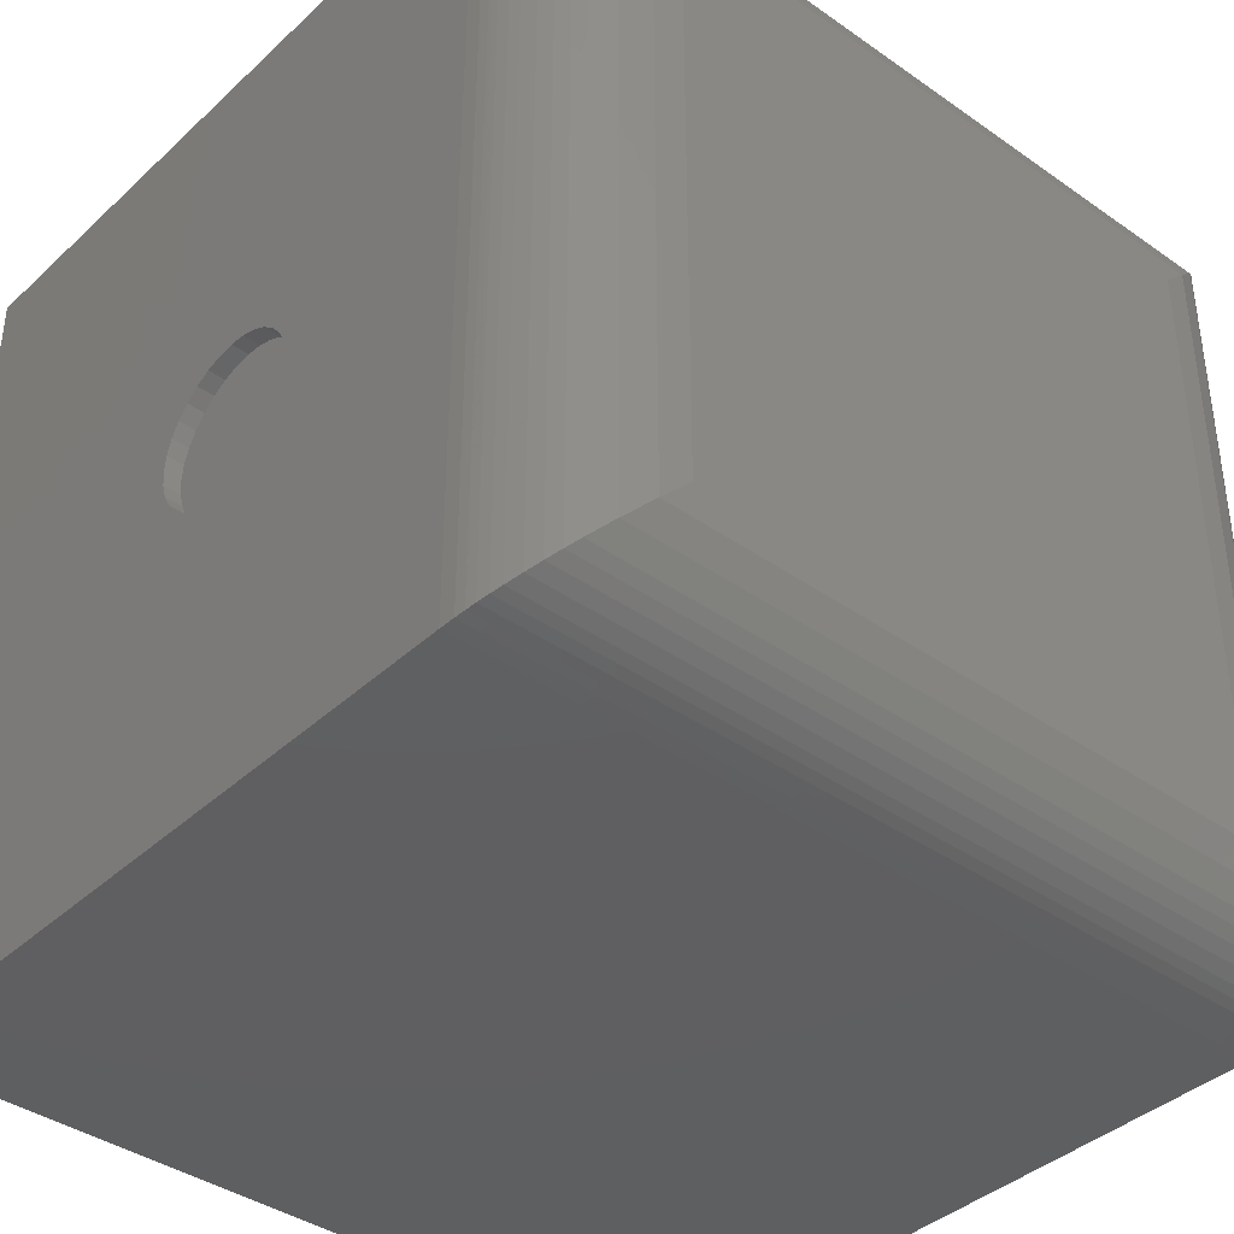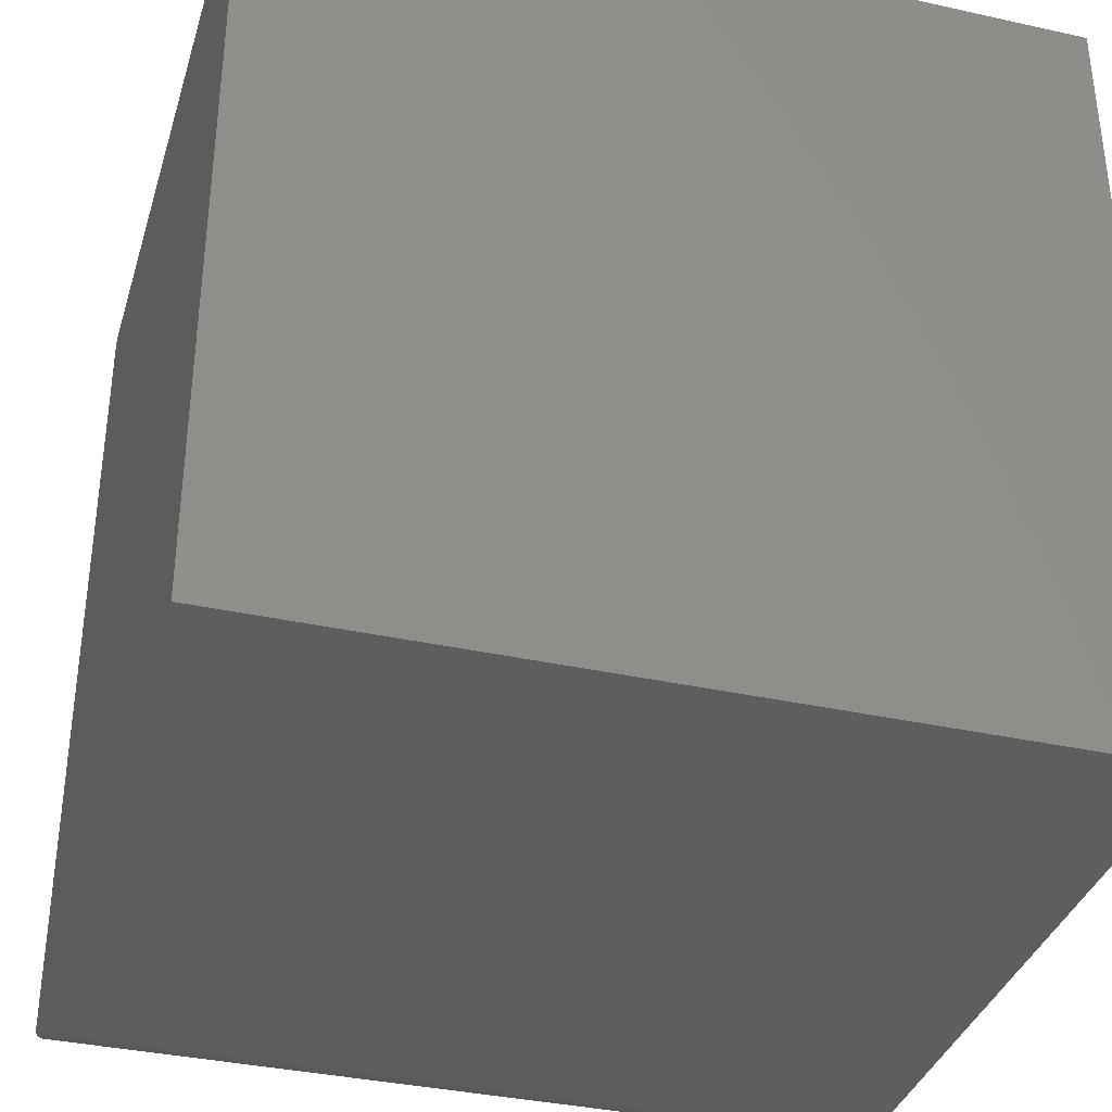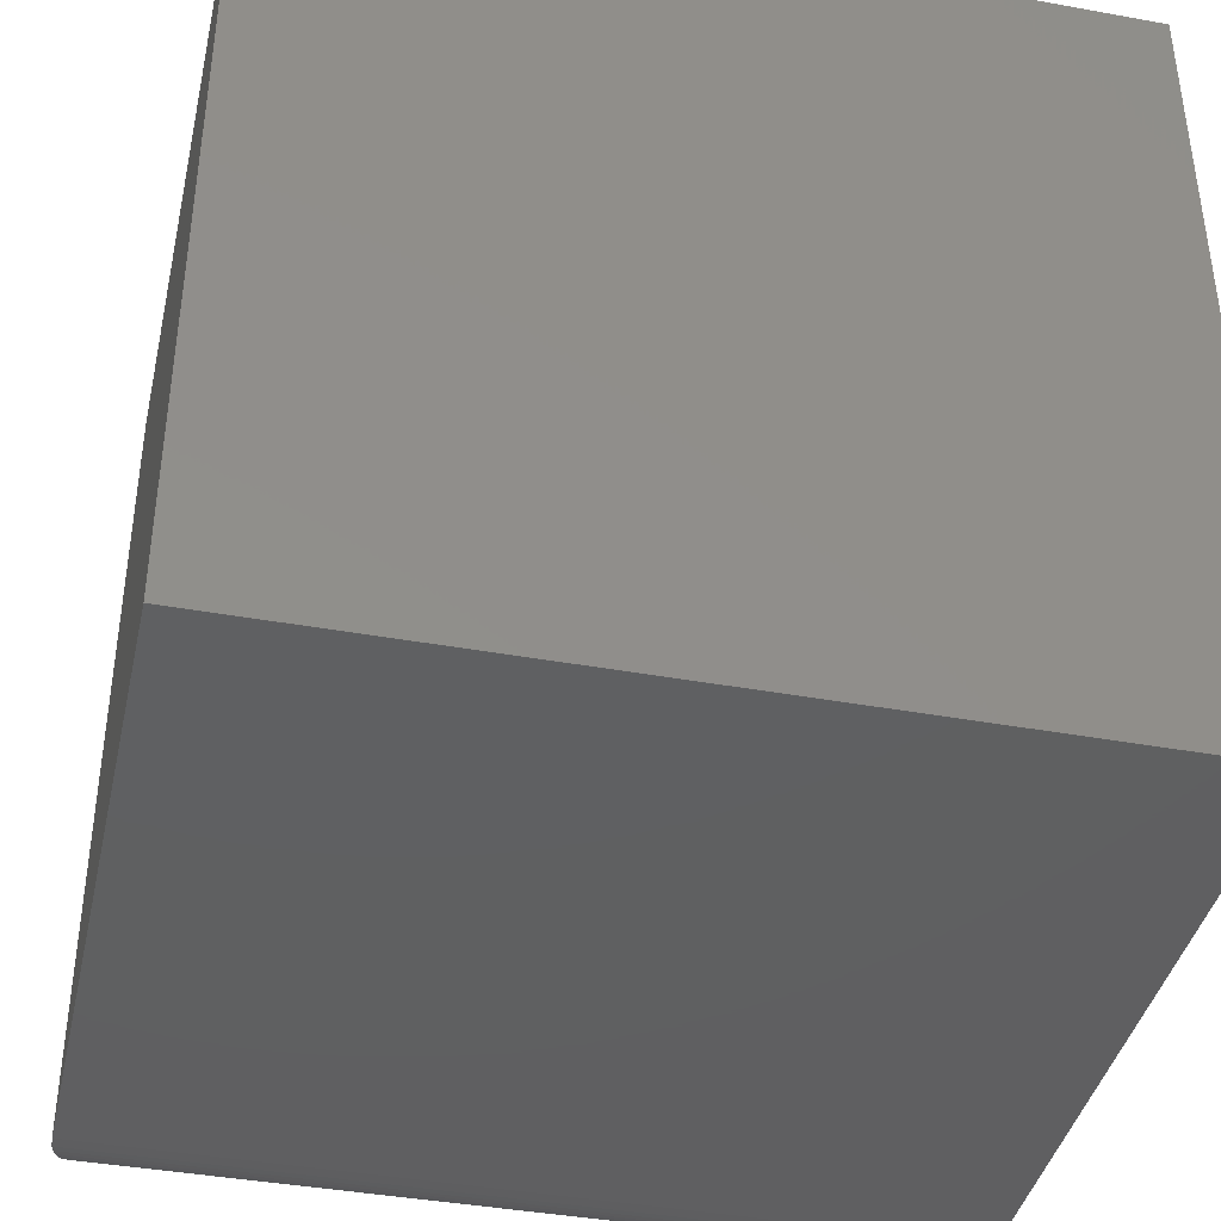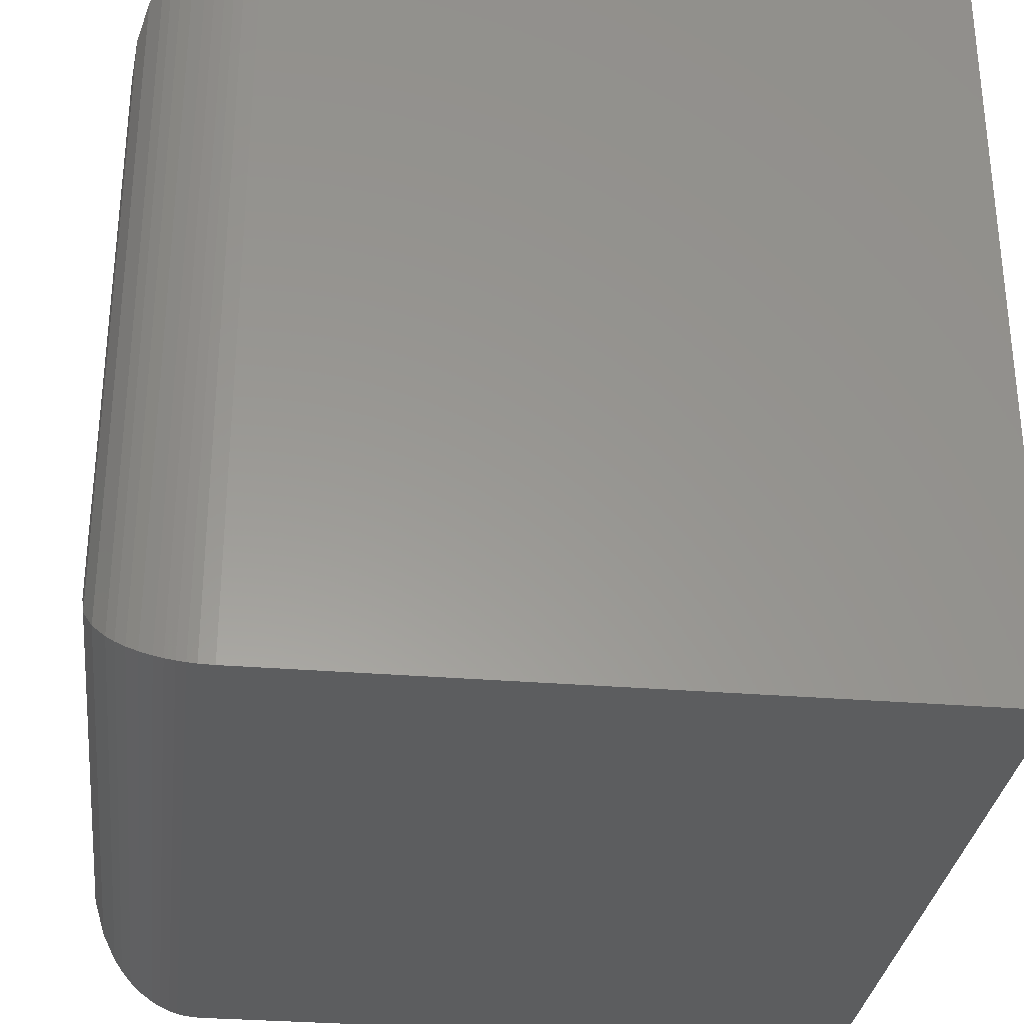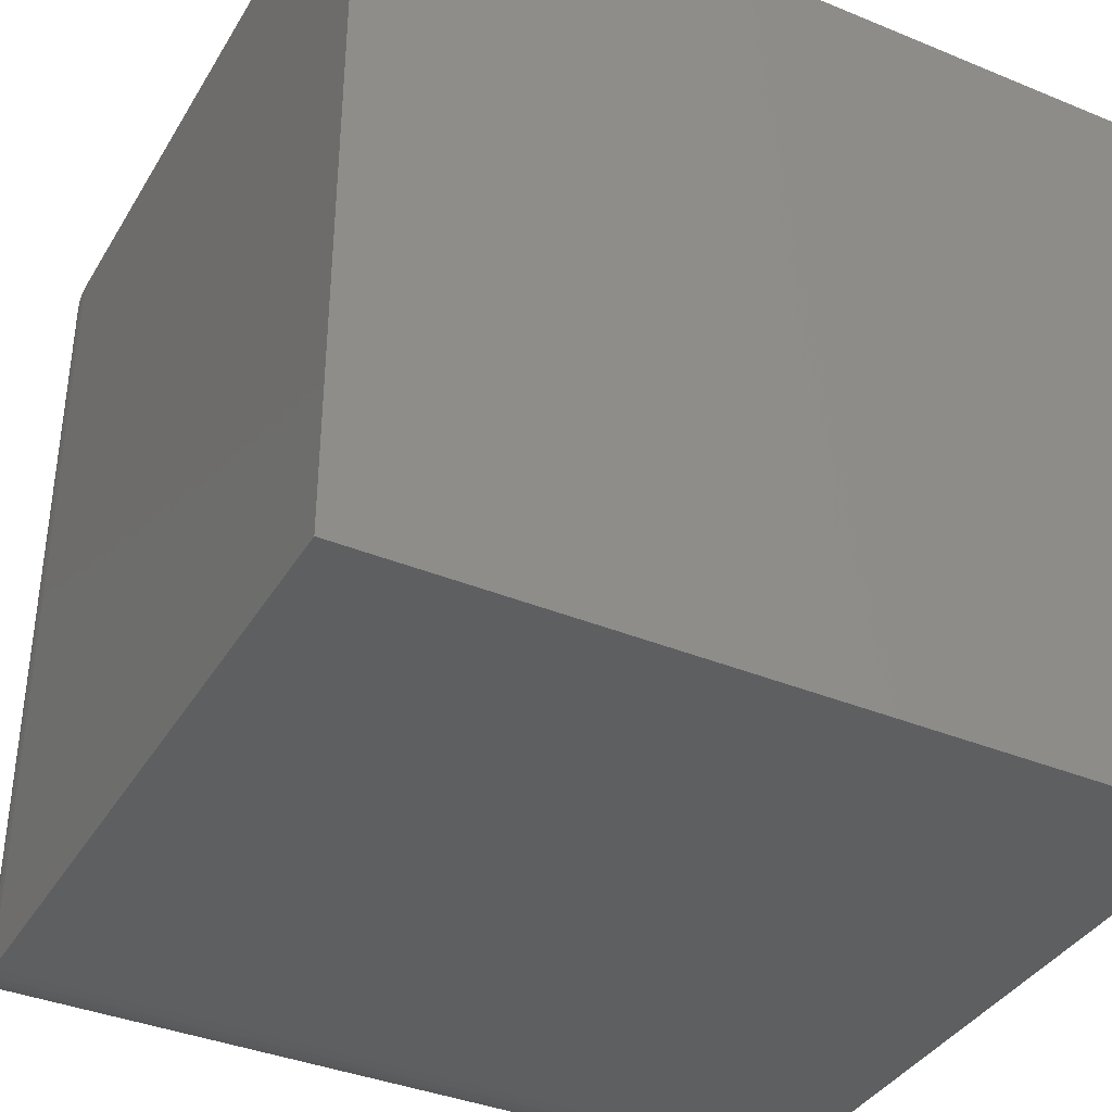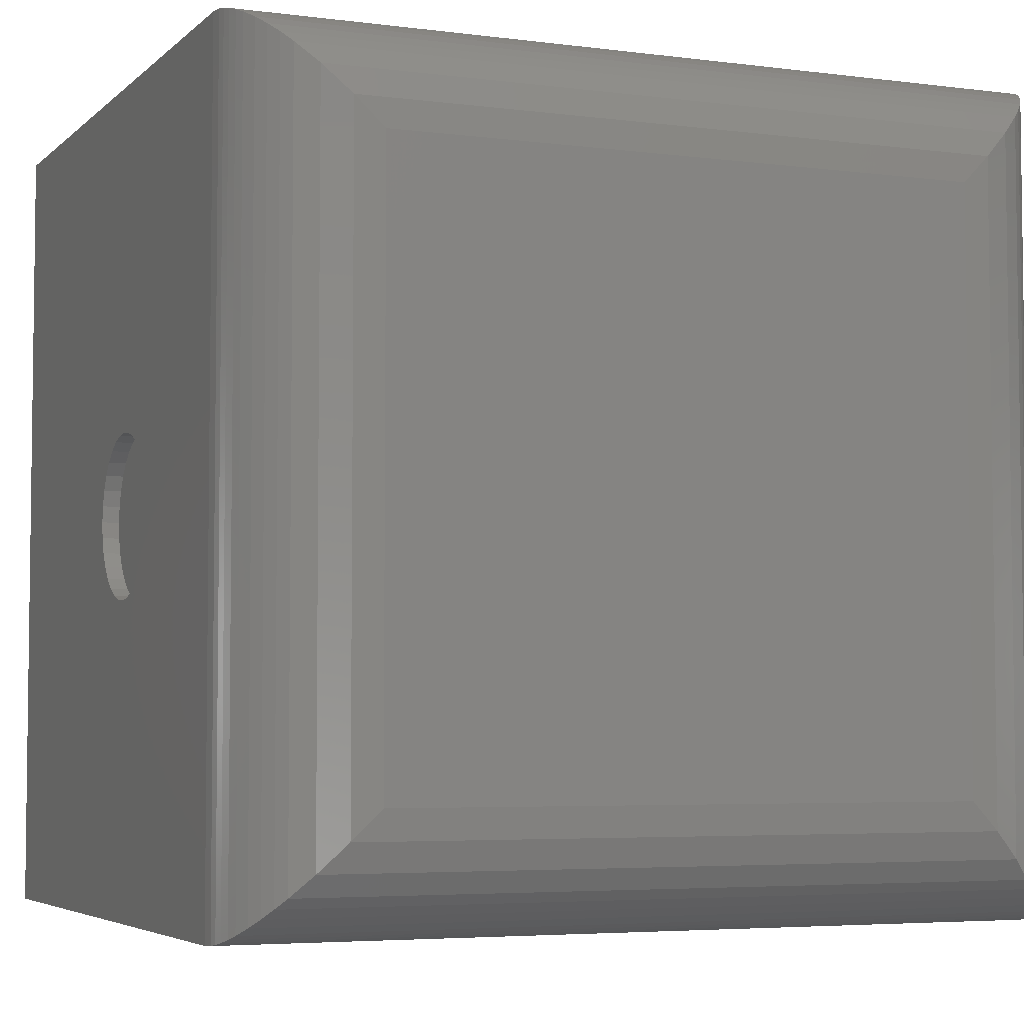
<metadata>
{"format":"stl","ext":"stl","renderer":"f3d","projection":"perspective","resolution":1024,"background":"white","views":[{"elev":-39.3,"azim":48.8,"up":"+Y"},{"elev":-36.0,"azim":-106.2,"up":"+Y"},{"elev":-40.4,"azim":-102.6,"up":"+Y"},{"elev":-31.0,"azim":173.3,"up":"+Z"},{"elev":-37.7,"azim":-117.7,"up":"+Y"},{"elev":-4.7,"azim":67.1,"up":"+Y"}]}
</metadata>
<code>
# stl→obj: 120 verts, 236 faces
v 0.2656 -0.75 0.375
v 0.2656 7.72e-17 0.375
v 0.07043 -0.376 0.375
v 0.07187 -0.3906 0.375
v 0.07043 -0.4053 0.375
v 0.06617 -0.4193 0.375
v 0.05924 -0.4323 0.375
v 0.04991 -0.4437 0.375
v 0.03854 -0.453 0.375
v 0.02558 -0.4599 0.375
v 0.01151 -0.4642 0.375
v -0.003125 -0.4656 0.375
v -0.375 -0.75 0.375
v -0.375 4.163e-17 0.375
v -0.003125 -0.3156 0.375
v 0.01151 -0.3171 0.375
v 0.02558 -0.3213 0.375
v 0.03854 -0.3283 0.375
v 0.04991 -0.3376 0.375
v 0.05924 -0.349 0.375
v 0.06617 -0.3619 0.375
v -0.07812 -0.3906 0.375
v -0.07668 -0.376 0.375
v -0.07242 -0.3619 0.375
v -0.06549 -0.349 0.375
v -0.05616 -0.3376 0.375
v -0.04479 -0.3283 0.375
v -0.03183 -0.3213 0.375
v -0.01776 -0.3171 0.375
v -0.01776 -0.4642 0.375
v -0.03183 -0.4599 0.375
v -0.04479 -0.453 0.375
v -0.05616 -0.4437 0.375
v -0.06549 -0.4323 0.375
v -0.07242 -0.4193 0.375
v -0.07668 -0.4053 0.375
v -0.003125 -0.4656 0.3594
v 0.01151 -0.4642 0.3594
v 0.02558 -0.4599 0.3594
v 0.03854 -0.453 0.3594
v 0.04991 -0.4437 0.3594
v 0.05924 -0.4323 0.3594
v 0.06617 -0.4193 0.3594
v 0.07043 -0.4053 0.3594
v 0.07187 -0.3906 0.3594
v -0.01776 -0.4642 0.3594
v -0.03183 -0.4599 0.3594
v -0.04479 -0.453 0.3594
v -0.05616 -0.4437 0.3594
v -0.06549 -0.4323 0.3594
v -0.07242 -0.4193 0.3594
v -0.07668 -0.4053 0.3594
v -0.07812 -0.3906 0.3594
v -0.003125 -0.3156 0.3594
v -0.01776 -0.3171 0.3594
v -0.03183 -0.3213 0.3594
v -0.04479 -0.3283 0.3594
v -0.05616 -0.3376 0.3594
v -0.06549 -0.349 0.3594
v -0.07242 -0.3619 0.3594
v -0.07668 -0.376 0.3594
v 0.01151 -0.3171 0.3594
v 0.02558 -0.3213 0.3594
v 0.03854 -0.3283 0.3594
v 0.04991 -0.3376 0.3594
v 0.05924 -0.349 0.3594
v 0.06617 -0.3619 0.3594
v 0.07043 -0.376 0.3594
v -0.375 -0.75 -0.375
v 0.2656 -0.75 -0.375
v -0.375 0 -0.375
v 0.2656 3.556e-17 -0.375
v 0.375 -0.1094 -0.2656
v 0.375 -0.1094 0.2656
v 0.375 -0.6406 -0.2656
v 0.375 -0.6406 0.2656
v 0.3719 -0.08368 -0.2913
v 0.3719 -0.08368 0.2913
v 0.2791 -0.0008389 -0.3742
v 0.2875 -0.002205 0.3728
v 0.2875 -0.002206 -0.3728
v 0.2956 -0.004185 0.3708
v 0.2956 -0.004189 -0.3708
v 0.3045 -0.007146 0.3679
v 0.3045 -0.007148 -0.3679
v 0.3129 -0.01075 0.3643
v 0.3129 -0.01075 -0.3643
v 0.3627 -0.05905 -0.316
v 0.2791 -0.0008389 0.3742
v 0.3241 -0.01696 -0.358
v 0.3241 -0.01696 0.358
v 0.3342 -0.02417 -0.3508
v 0.3342 -0.02416 0.3508
v 0.3431 -0.03215 -0.3429
v 0.3431 -0.03214 0.3429
v 0.3508 -0.04072 -0.3343
v 0.3508 -0.04071 0.3343
v 0.3627 -0.05905 0.316
v 0.3719 -0.6663 -0.2913
v 0.3627 -0.691 -0.316
v 0.3045 -0.7429 -0.3679
v 0.2956 -0.7458 -0.3708
v 0.2875 -0.7478 -0.3728
v 0.2791 -0.7492 -0.3742
v 0.3508 -0.7093 -0.3343
v 0.3431 -0.7179 -0.3429
v 0.3342 -0.7258 -0.3508
v 0.3241 -0.733 -0.358
v 0.3129 -0.7393 -0.3643
v 0.3719 -0.6663 0.2913
v 0.3627 -0.691 0.316
v 0.3045 -0.7429 0.3679
v 0.2956 -0.7458 0.3708
v 0.2875 -0.7478 0.3728
v 0.2791 -0.7492 0.3742
v 0.3508 -0.7093 0.3343
v 0.3431 -0.7179 0.3429
v 0.3342 -0.7258 0.3508
v 0.3241 -0.733 0.358
v 0.3129 -0.7393 0.3643
f 1 2 3
f 1 3 4
f 1 4 5
f 1 5 6
f 1 6 7
f 1 7 8
f 1 8 9
f 1 9 10
f 1 10 11
f 1 11 12
f 1 12 13
f 2 14 15
f 2 15 16
f 2 16 17
f 2 17 18
f 2 18 19
f 2 19 20
f 2 20 21
f 2 21 3
f 14 22 23
f 14 23 24
f 14 24 25
f 14 25 26
f 14 26 27
f 14 27 28
f 14 28 29
f 14 29 15
f 13 12 30
f 13 30 31
f 13 31 32
f 13 32 33
f 13 33 34
f 13 34 35
f 13 35 36
f 13 36 22
f 13 22 14
f 37 11 38
f 38 11 10
f 38 10 39
f 39 10 9
f 39 9 40
f 40 9 8
f 40 8 41
f 41 8 7
f 41 7 42
f 42 7 6
f 42 6 43
f 43 6 5
f 43 5 44
f 44 5 4
f 44 4 45
f 11 37 12
f 12 37 46
f 12 46 30
f 30 46 47
f 30 47 31
f 31 47 48
f 31 48 32
f 32 48 49
f 32 49 33
f 33 49 50
f 33 50 34
f 34 50 51
f 34 51 35
f 35 51 52
f 35 52 36
f 36 52 53
f 36 53 22
f 54 29 55
f 55 29 28
f 55 28 56
f 56 28 27
f 56 27 57
f 57 27 26
f 57 26 58
f 58 26 25
f 58 25 59
f 59 25 24
f 59 24 60
f 60 24 23
f 60 23 61
f 61 23 22
f 61 22 53
f 29 54 15
f 15 54 62
f 15 62 16
f 16 62 63
f 16 63 17
f 17 63 64
f 17 64 18
f 18 64 65
f 18 65 19
f 19 65 66
f 19 66 20
f 20 66 67
f 20 67 21
f 21 67 68
f 21 68 3
f 3 68 45
f 3 45 4
f 55 62 54
f 62 55 56
f 62 56 63
f 63 56 57
f 63 57 64
f 64 57 58
f 64 58 65
f 41 48 40
f 40 48 47
f 40 47 39
f 39 47 46
f 39 46 38
f 38 46 37
f 65 58 66
f 66 58 59
f 66 59 67
f 67 59 60
f 67 60 68
f 68 60 61
f 68 61 45
f 45 61 53
f 45 53 44
f 44 53 52
f 44 52 43
f 43 52 51
f 43 51 42
f 42 51 50
f 42 50 41
f 41 50 49
f 41 49 48
f 69 70 13
f 13 70 1
f 71 14 72
f 72 14 2
f 73 74 75
f 75 74 76
f 71 72 69
f 69 72 70
f 74 77 78
f 74 73 77
f 79 80 81
f 81 80 82
f 81 82 83
f 83 82 84
f 83 84 85
f 85 84 86
f 85 86 87
f 88 78 77
f 72 2 79
f 79 2 89
f 79 89 80
f 87 86 90
f 90 86 91
f 90 91 92
f 92 91 93
f 92 93 94
f 94 93 95
f 94 95 96
f 96 95 97
f 96 97 88
f 88 97 98
f 88 98 78
f 73 99 77
f 73 75 99
f 77 99 100
f 77 100 88
f 87 101 85
f 85 101 102
f 85 102 83
f 83 102 103
f 83 103 81
f 81 103 104
f 88 100 96
f 96 100 105
f 96 105 94
f 94 105 106
f 94 106 92
f 92 106 107
f 92 107 90
f 90 107 108
f 90 108 87
f 87 108 109
f 87 109 101
f 70 72 104
f 104 72 79
f 104 79 81
f 75 110 99
f 75 76 110
f 99 110 111
f 99 111 100
f 109 112 101
f 101 112 113
f 101 113 102
f 102 113 114
f 102 114 103
f 103 114 115
f 100 111 105
f 105 111 116
f 105 116 106
f 106 116 117
f 106 117 107
f 107 117 118
f 107 118 108
f 108 118 119
f 108 119 109
f 109 119 120
f 109 120 112
f 1 70 115
f 115 70 104
f 115 104 103
f 76 78 110
f 76 74 78
f 89 114 80
f 80 114 113
f 80 113 82
f 82 113 112
f 82 112 84
f 84 112 120
f 84 120 86
f 98 110 78
f 2 1 89
f 89 1 115
f 89 115 114
f 86 120 91
f 91 120 119
f 91 119 93
f 93 119 118
f 93 118 95
f 95 118 117
f 95 117 97
f 97 117 116
f 97 116 98
f 98 116 111
f 98 111 110
f 14 71 13
f 13 71 69

</code>
